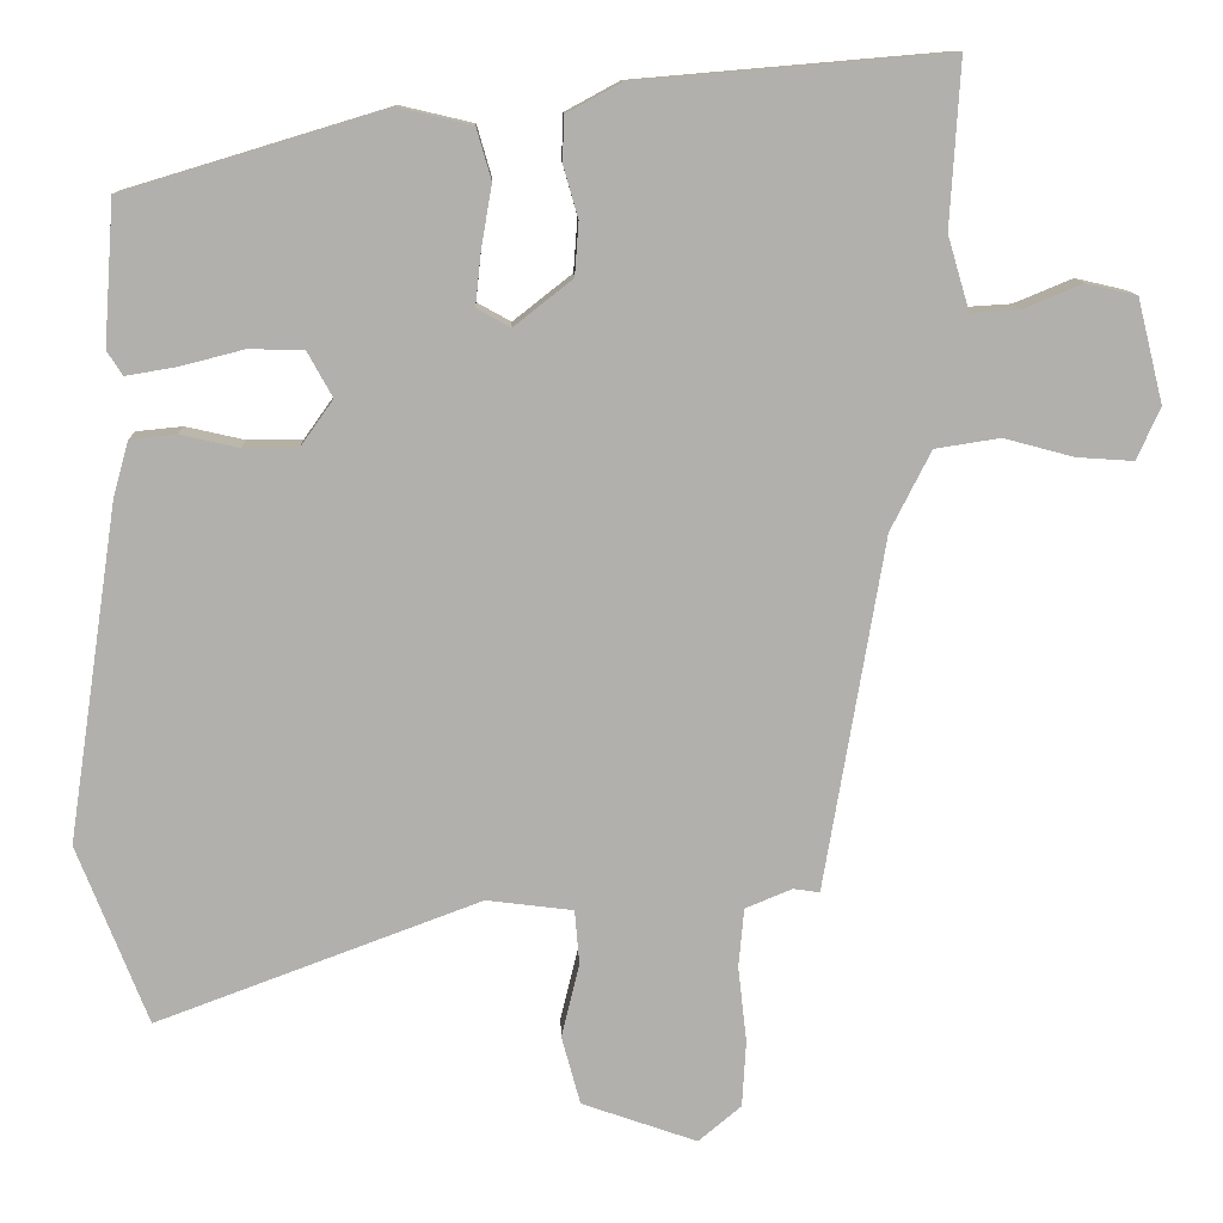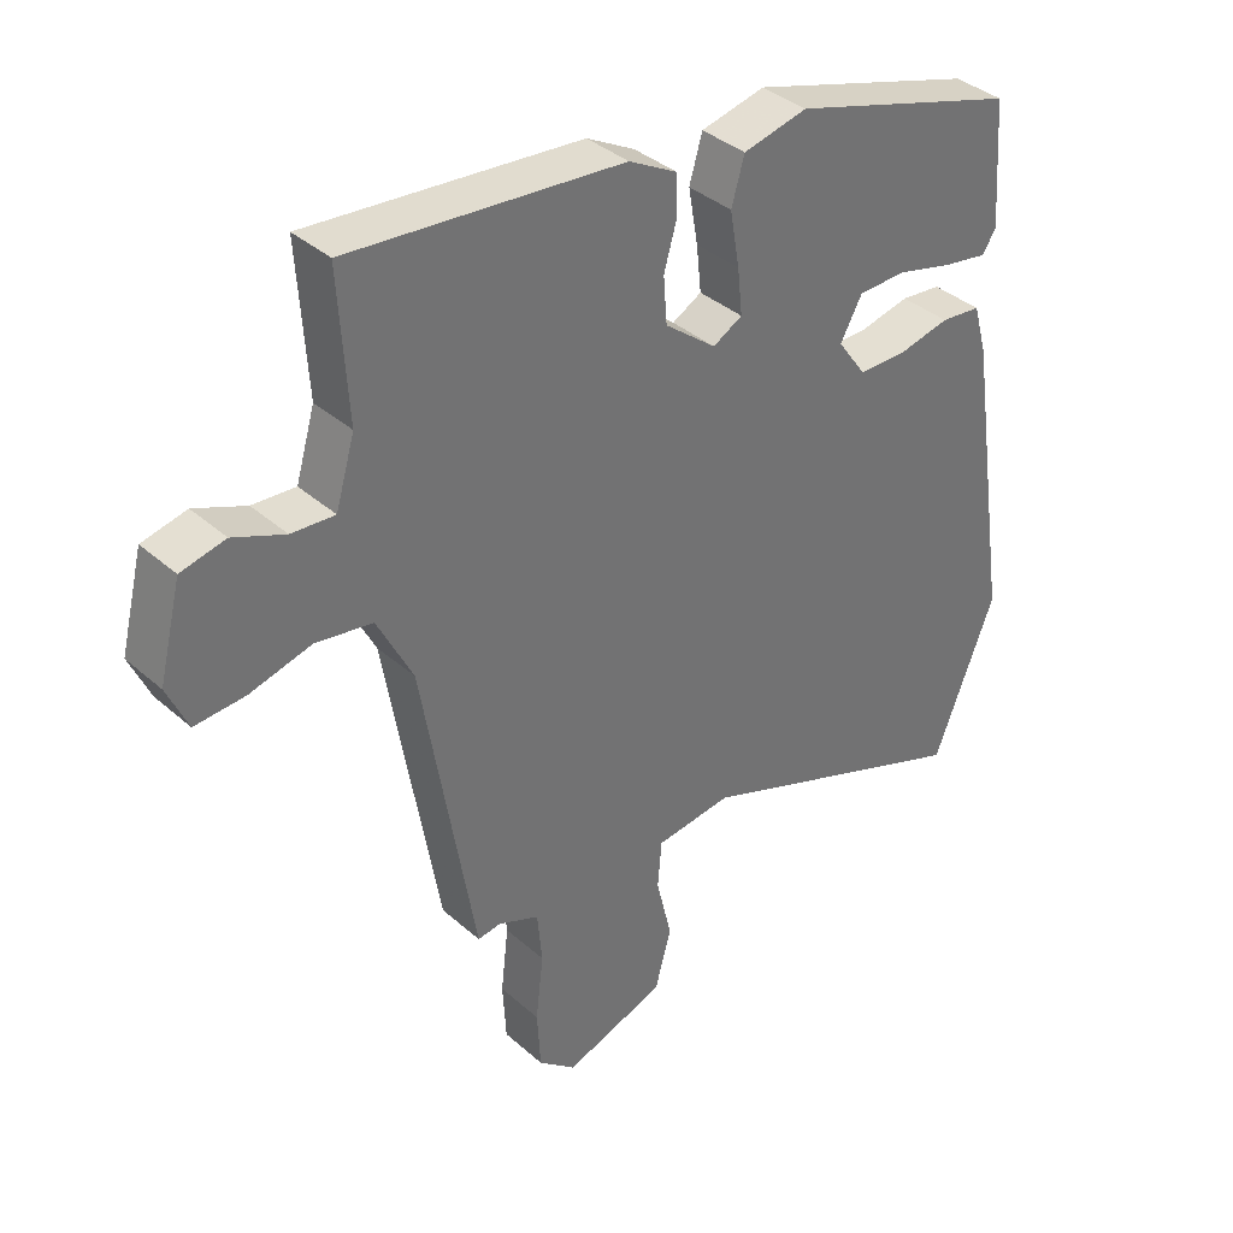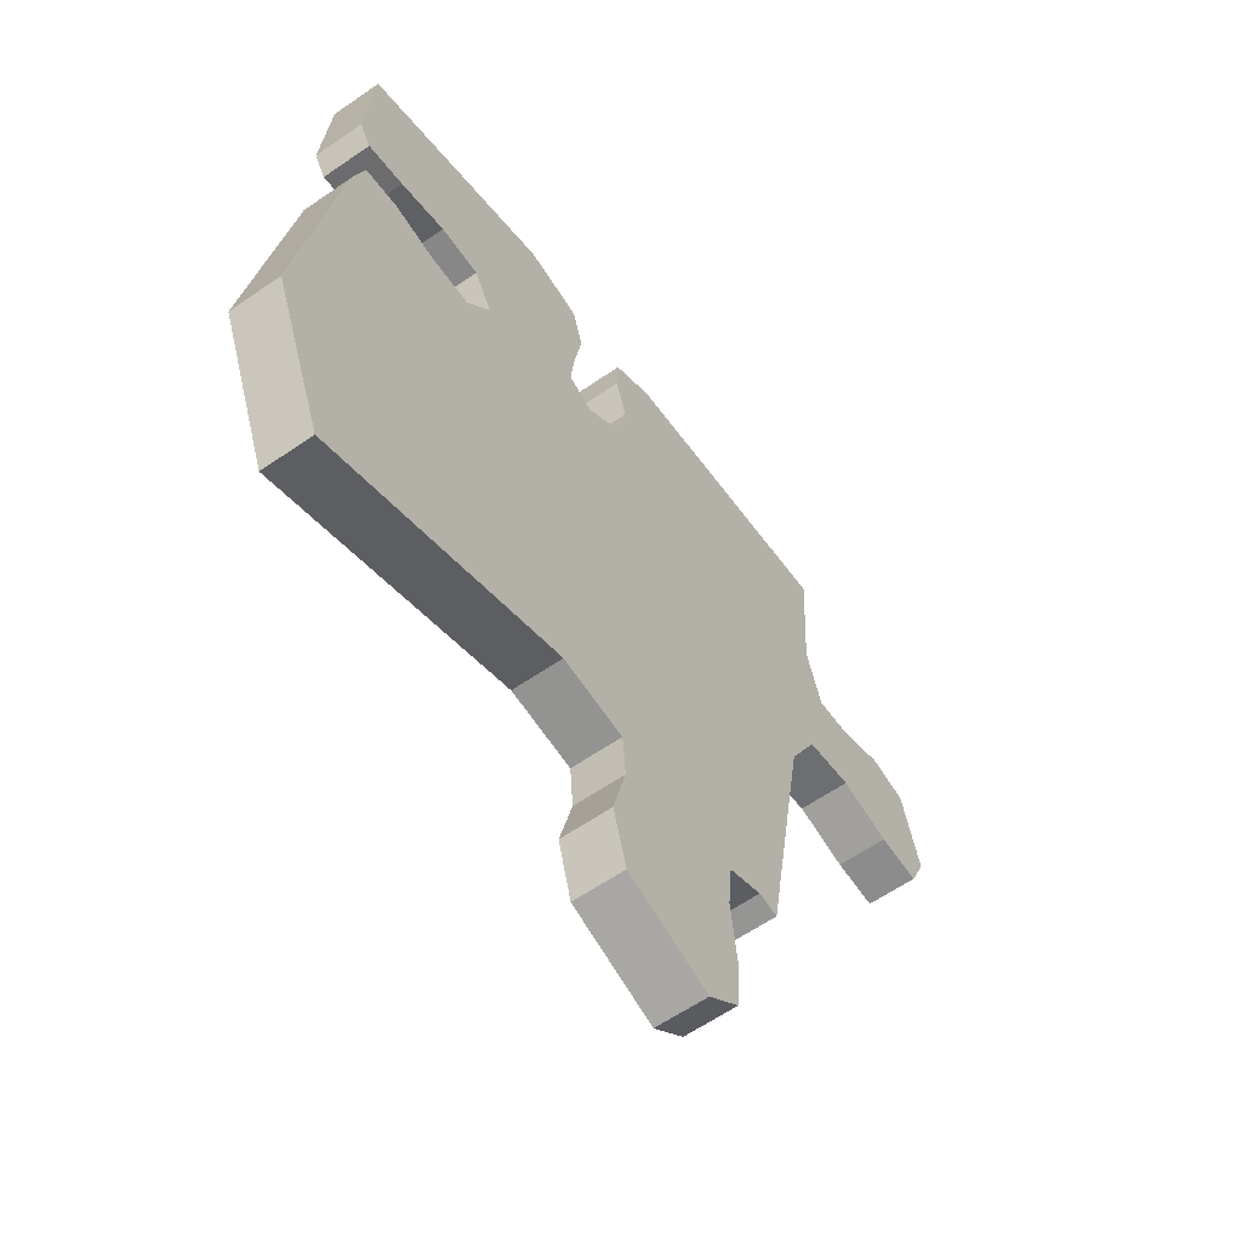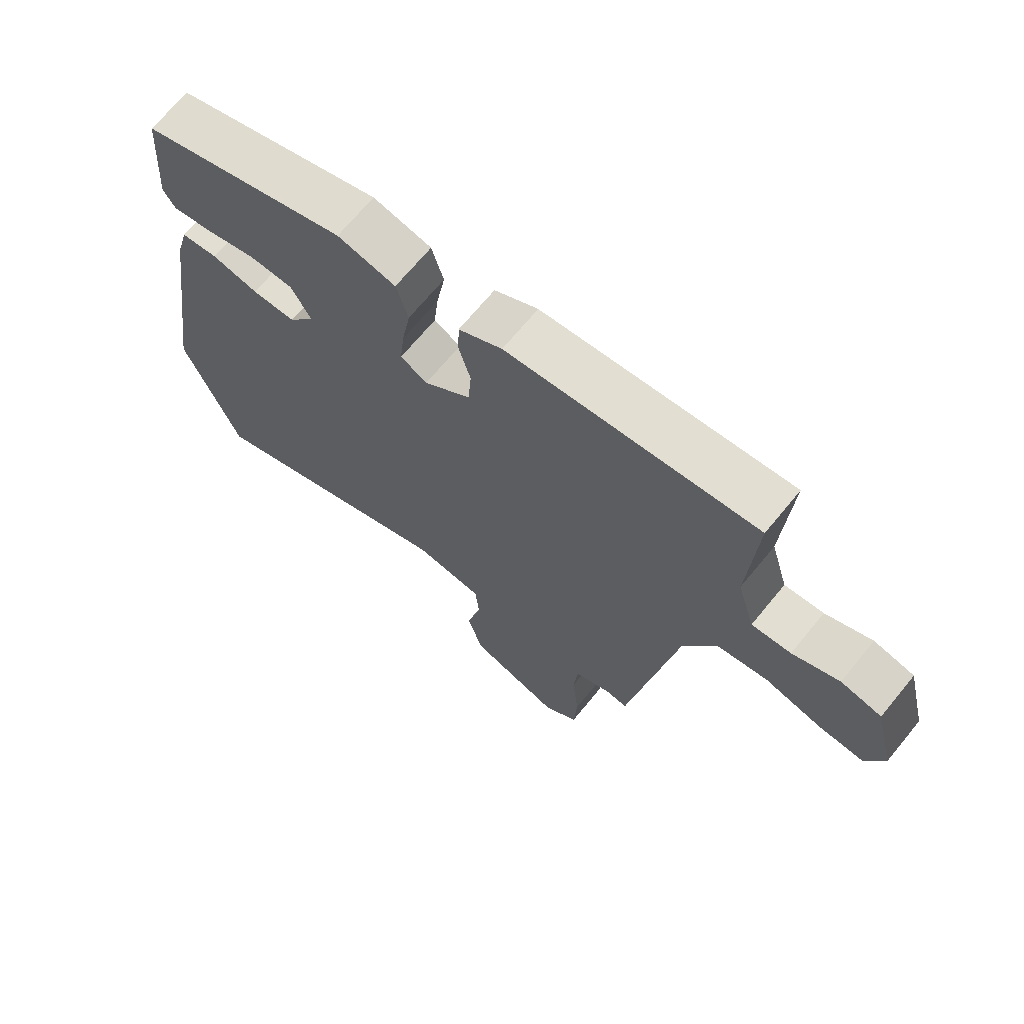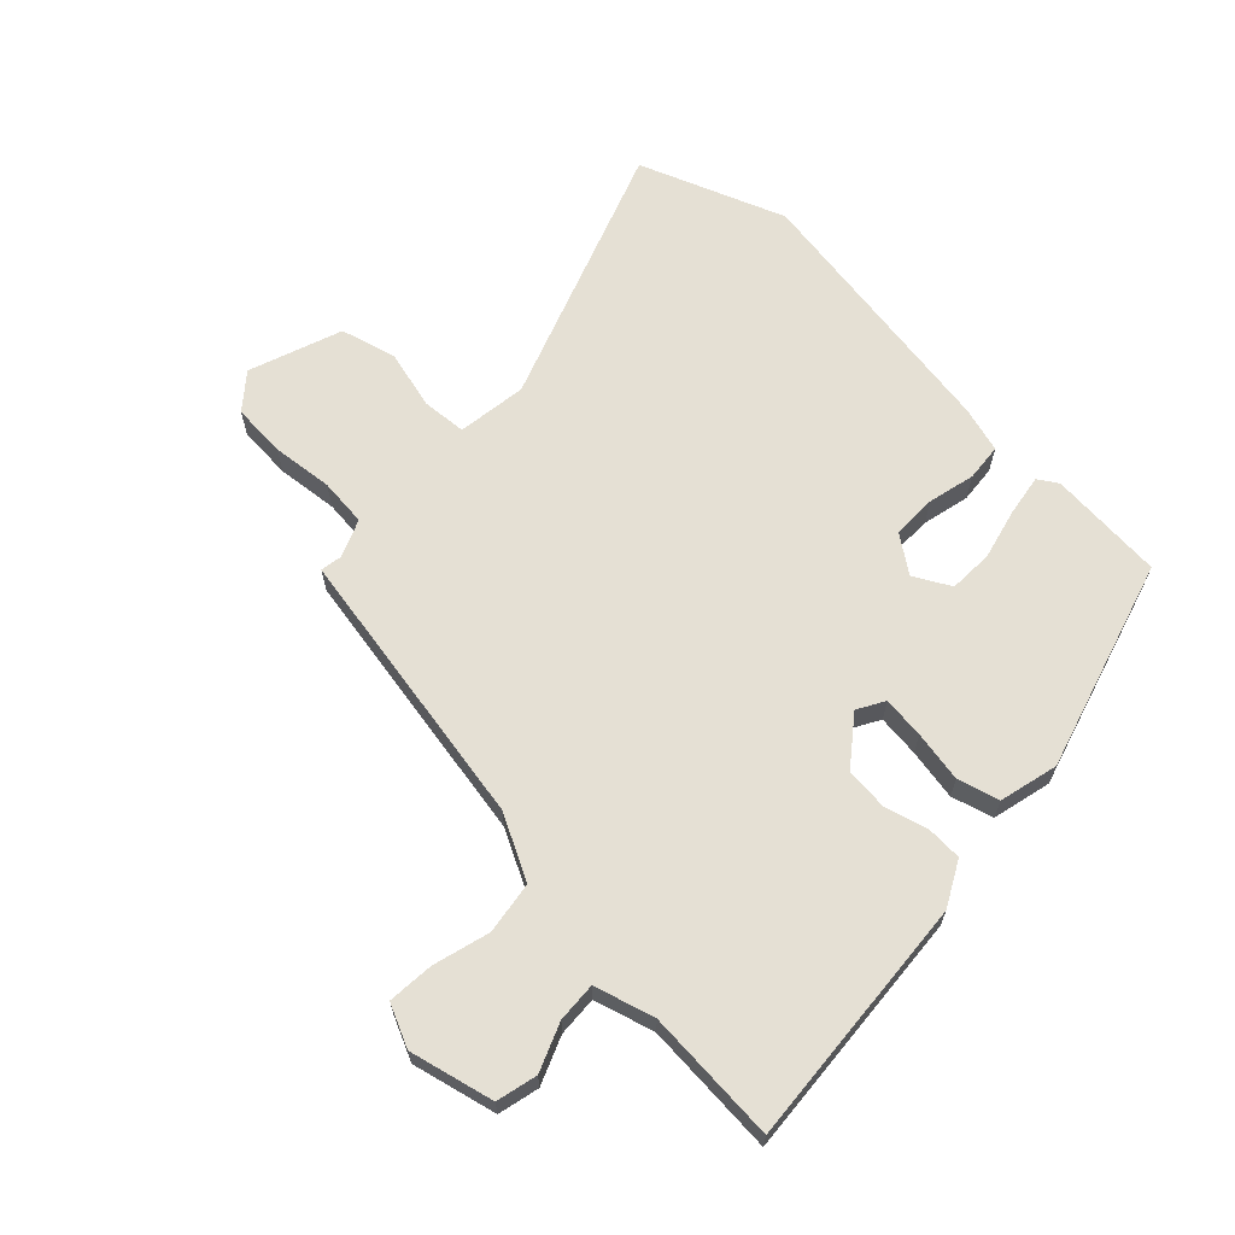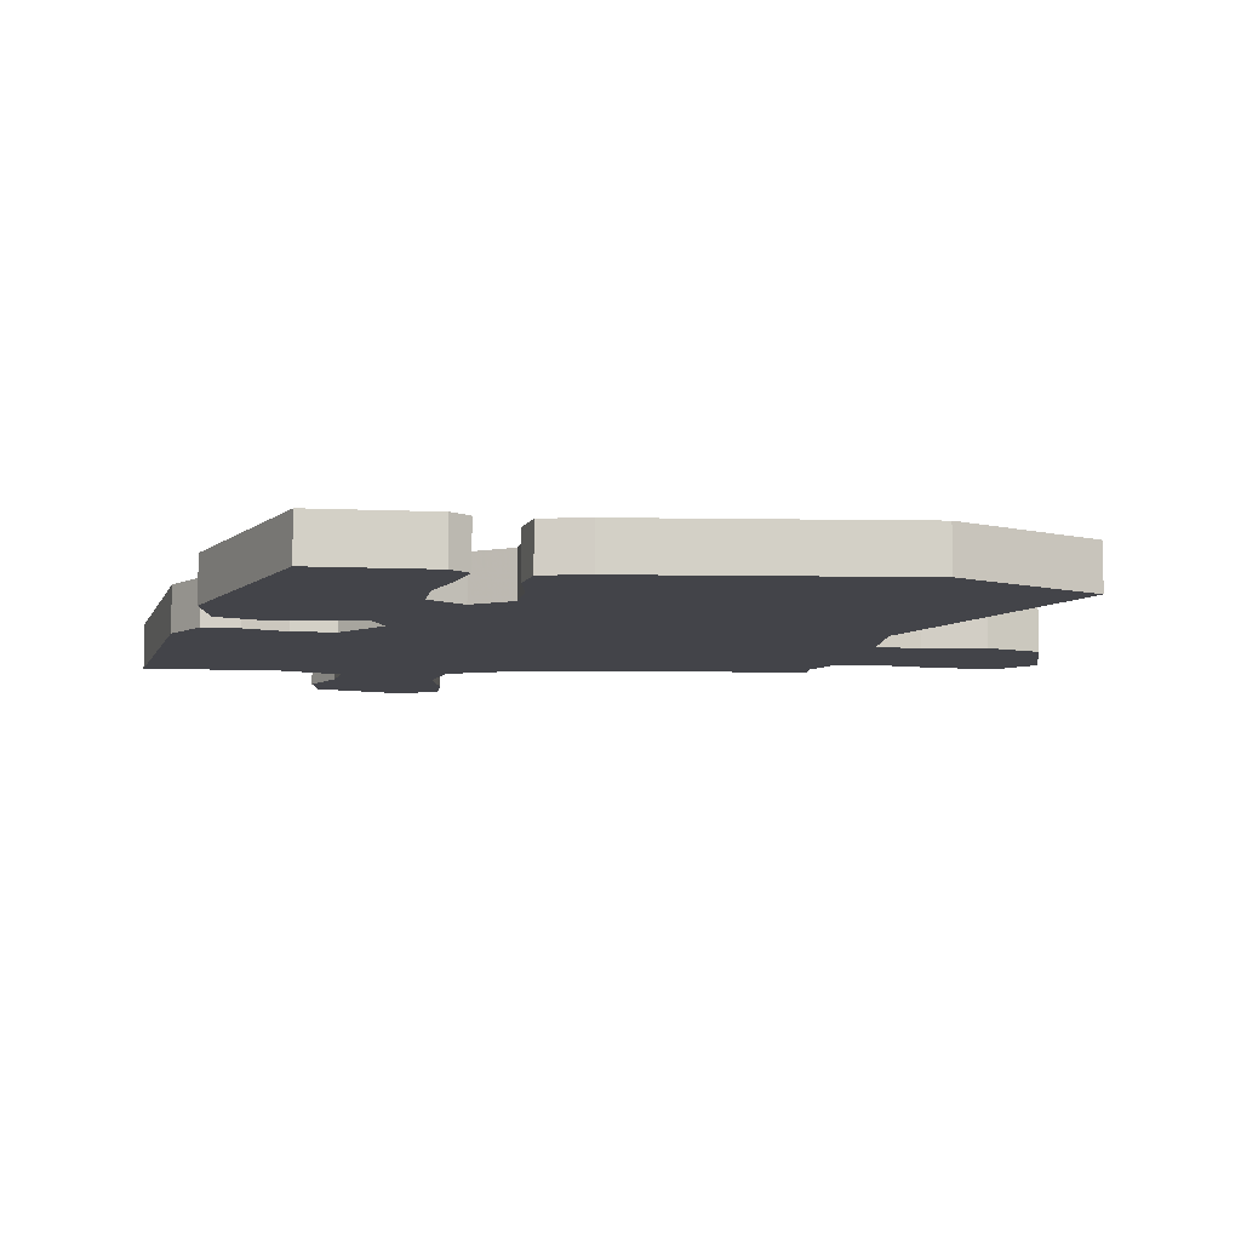
<metadata>
{"format":"obj","ext":"obj","renderer":"f3d","projection":"perspective","resolution":1024,"background":"white","views":[{"elev":11.4,"azim":178.1,"up":"+Z"},{"elev":37.0,"azim":-41.5,"up":"+Z"},{"elev":-61.3,"azim":125.1,"up":"+Z"},{"elev":68.8,"azim":-140.6,"up":"+Z"},{"elev":65.3,"azim":-45.7,"up":"+Y"},{"elev":-8.4,"azim":78.9,"up":"+Y"}]}
</metadata>
<code>
v -0.393 0.07 -0.497
v -0.47 0.07 -0.044
v -0.522 0.07 0.058
v -0.605 0.07 0.071
v -0.695 0.07 0.047
v -0.768 0.07 0.042
v -0.798 0.07 0.109
v -0.765 0.07 0.242
v -0.7 0.07 0.257
v -0.625 0.07 0.226
v -0.562 0.07 0.222
v -0.534 0.07 0.317
v -0.547 0.07 0.529
v -0.148 0.07 0.495
v -0.078 0.07 0.457
v -0.076 0.07 0.4
v -0.095 0.07 0.333
v -0.09 0.07 0.265
v -0.015 0.07 0.206
v 0.028 0.07 0.23
v 0.021 0.07 0.297
v 0.007 0.07 0.378
v 0.026 0.07 0.444
v 0.12 0.07 0.466
v 0.454 0.07 0.365
v 0.467 0.07 0.181
v 0.447 0.07 0.15
v 0.382 0.07 0.161
v 0.3 0.07 0.182
v 0.23 0.07 0.18
v 0.198 0.07 0.122
v 0.24 0.07 0.063
v 0.31 0.07 0.063
v 0.385 0.07 0.08
v 0.444 0.07 0.074
v 0.464 0.07 0.002
v 0.528 0.07 -0.428
v 0.438 0.07 -0.658
v 0.023 0.07 -0.503
v -0.088 0.07 -0.517
v -0.094 0.07 -0.587
v -0.071 0.07 -0.682
v -0.095 0.07 -0.77
v -0.243 0.07 -0.822
v -0.298 0.07 -0.776
v -0.303 0.07 -0.69
v -0.292 0.07 -0.593
v -0.299 0.07 -0.517
v -0.359 0.07 -0.492
v -0.393 0 -0.497
v -0.47 0 -0.044
v -0.522 0 0.058
v -0.605 0 0.071
v -0.695 0 0.047
v -0.768 0 0.042
v -0.798 0 0.109
v -0.765 0 0.242
v -0.7 0 0.257
v -0.625 0 0.226
v -0.562 0 0.222
v -0.534 0 0.317
v -0.547 0 0.529
v -0.148 0 0.495
v -0.078 0 0.457
v -0.076 0 0.4
v -0.095 0 0.333
v -0.09 0 0.265
v -0.015 0 0.206
v 0.028 0 0.23
v 0.021 0 0.297
v 0.007 0 0.378
v 0.026 0 0.444
v 0.12 0 0.466
v 0.454 0 0.365
v 0.467 0 0.181
v 0.447 0 0.15
v 0.382 0 0.161
v 0.3 0 0.182
v 0.23 0 0.18
v 0.198 0 0.122
v 0.24 0 0.063
v 0.31 0 0.063
v 0.385 0 0.08
v 0.444 0 0.074
v 0.464 0 0.002
v 0.528 0 -0.428
v 0.438 0 -0.658
v 0.023 0 -0.503
v -0.088 0 -0.517
v -0.094 0 -0.587
v -0.071 0 -0.682
v -0.095 0 -0.77
v -0.243 0 -0.822
v -0.298 0 -0.776
v -0.303 0 -0.69
v -0.292 0 -0.593
v -0.299 0 -0.517
v -0.359 0 -0.492
f 44 45 46 47
f 44 47 48
f 41 42 43 44
f 40 41 44 48
f 39 40 48 49
f 37 38 39
f 36 37 39 49
f 33 34 35 36
f 32 33 36 49
f 26 27 28 29
f 24 25 26 29
f 24 29 30
f 21 22 23 24
f 20 21 24 30
f 19 20 30 31
f 14 15 16 17
f 12 13 14 17
f 11 12 17 18
f 7 8 9 10
f 7 10 11
f 4 5 6 7
f 3 4 7 11
f 2 3 11 18
f 19 31 32 49
f 18 19 49
f 1 2 18 49
f 96 95 94 93
f 97 96 93
f 93 92 91 90
f 97 93 90 89
f 98 97 89 88
f 88 87 86
f 98 88 86 85
f 85 84 83 82
f 98 85 82 81
f 78 77 76 75
f 78 75 74 73
f 79 78 73
f 73 72 71 70
f 79 73 70 69
f 80 79 69 68
f 66 65 64 63
f 66 63 62 61
f 67 66 61 60
f 59 58 57 56
f 60 59 56
f 56 55 54 53
f 60 56 53 52
f 67 60 52 51
f 98 81 80 68
f 98 68 67
f 98 67 51 50
f 1 50 51 2
f 2 51 52 3
f 3 52 53 4
f 4 53 54 5
f 5 54 55 6
f 6 55 56 7
f 7 56 57 8
f 8 57 58 9
f 9 58 59 10
f 10 59 60 11
f 11 60 61 12
f 12 61 62 13
f 13 62 63 14
f 14 63 64 15
f 15 64 65 16
f 16 65 66 17
f 17 66 67 18
f 18 67 68 19
f 19 68 69 20
f 20 69 70 21
f 21 70 71 22
f 22 71 72 23
f 23 72 73 24
f 24 73 74 25
f 25 74 75 26
f 26 75 76 27
f 27 76 77 28
f 28 77 78 29
f 29 78 79 30
f 30 79 80 31
f 31 80 81 32
f 32 81 82 33
f 33 82 83 34
f 34 83 84 35
f 35 84 85 36
f 36 85 86 37
f 37 86 87 38
f 38 87 88 39
f 39 88 89 40
f 40 89 90 41
f 41 90 91 42
f 42 91 92 43
f 43 92 93 44
f 44 93 94 45
f 45 94 95 46
f 46 95 96 47
f 47 96 97 48
f 48 97 98 49
f 49 98 50 1

</code>
